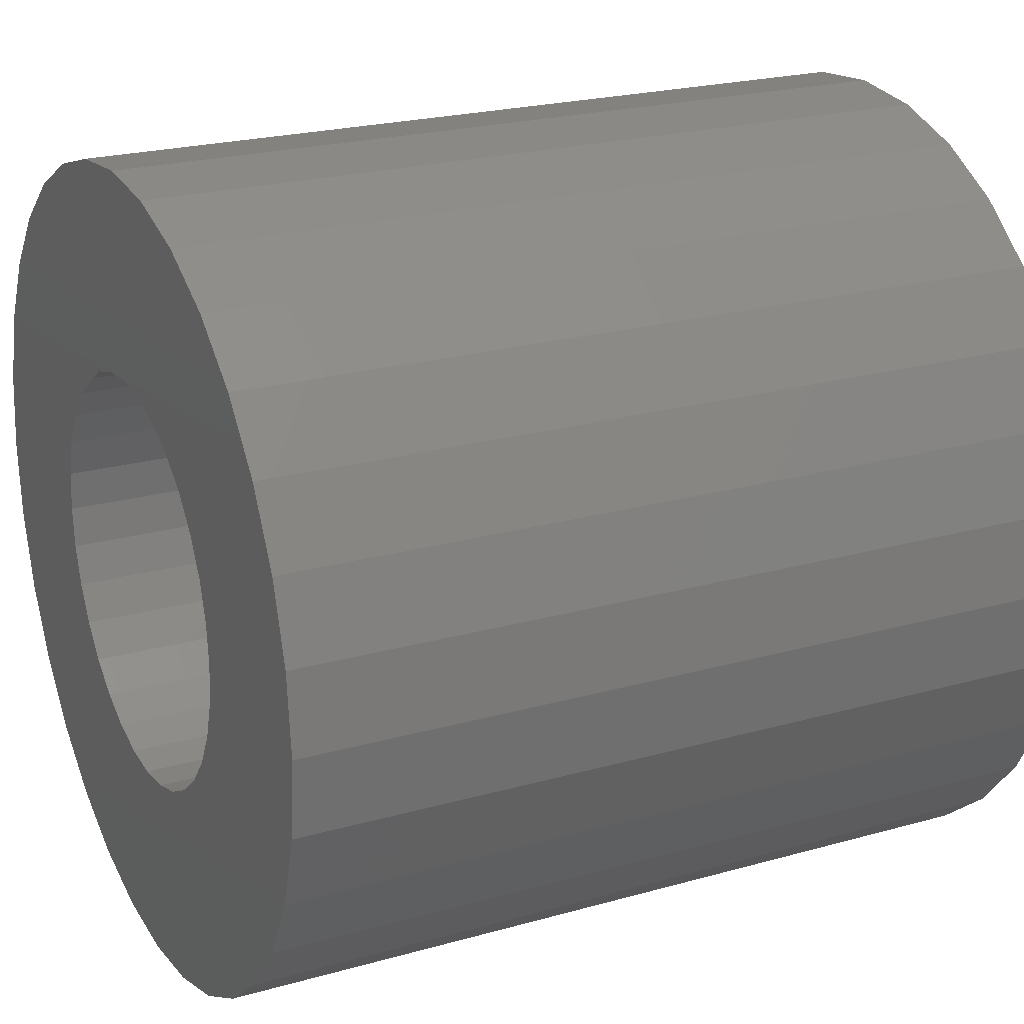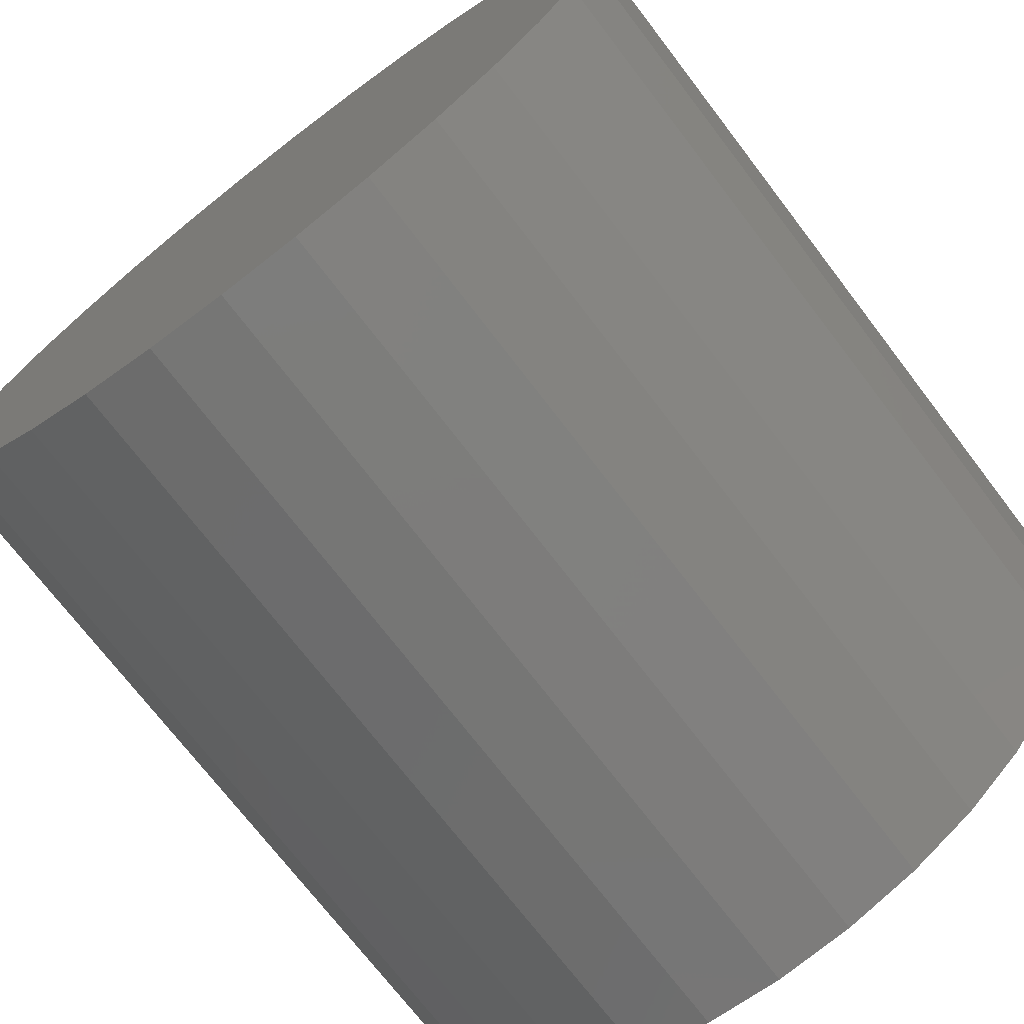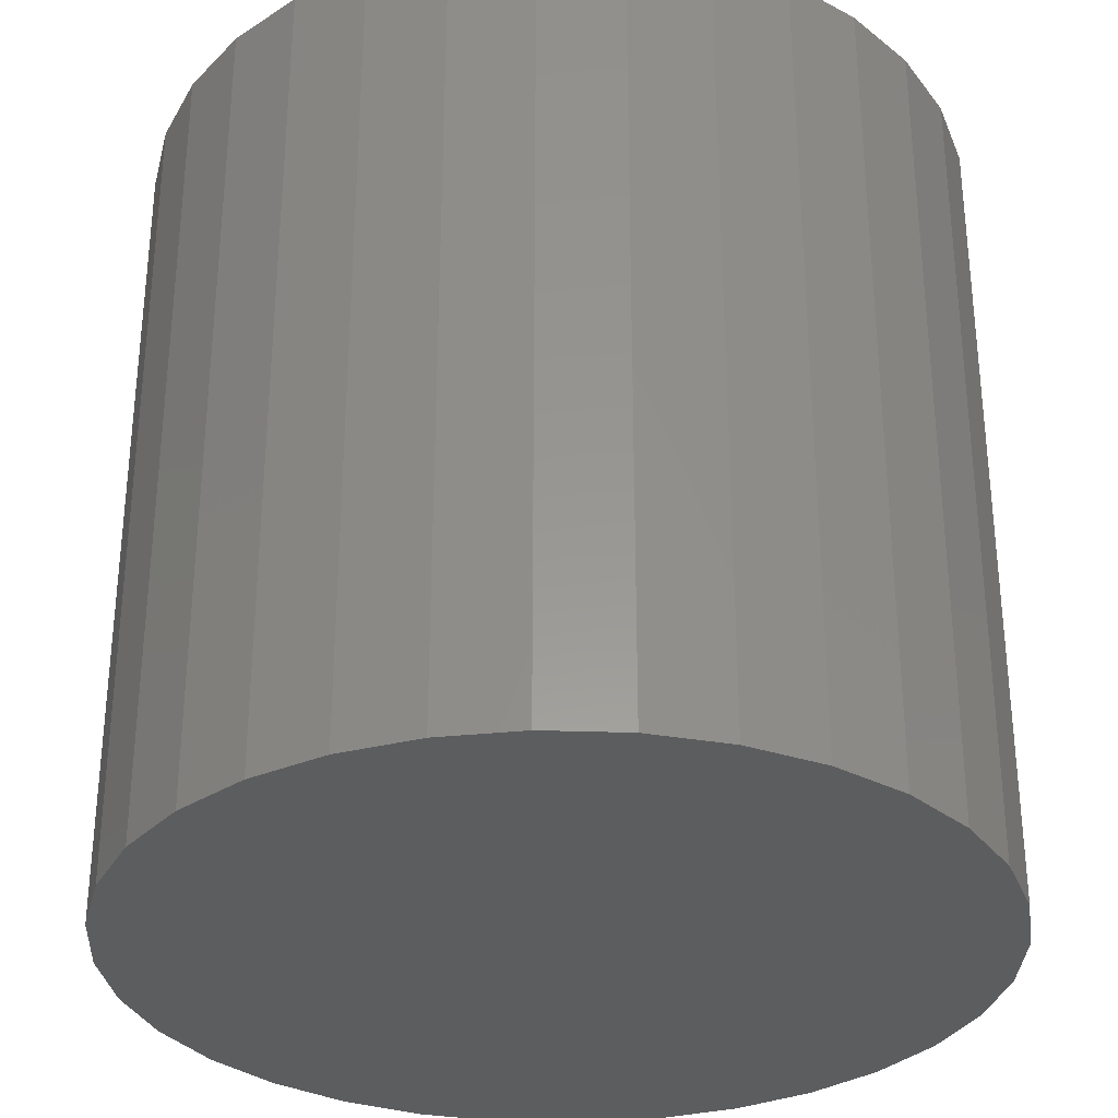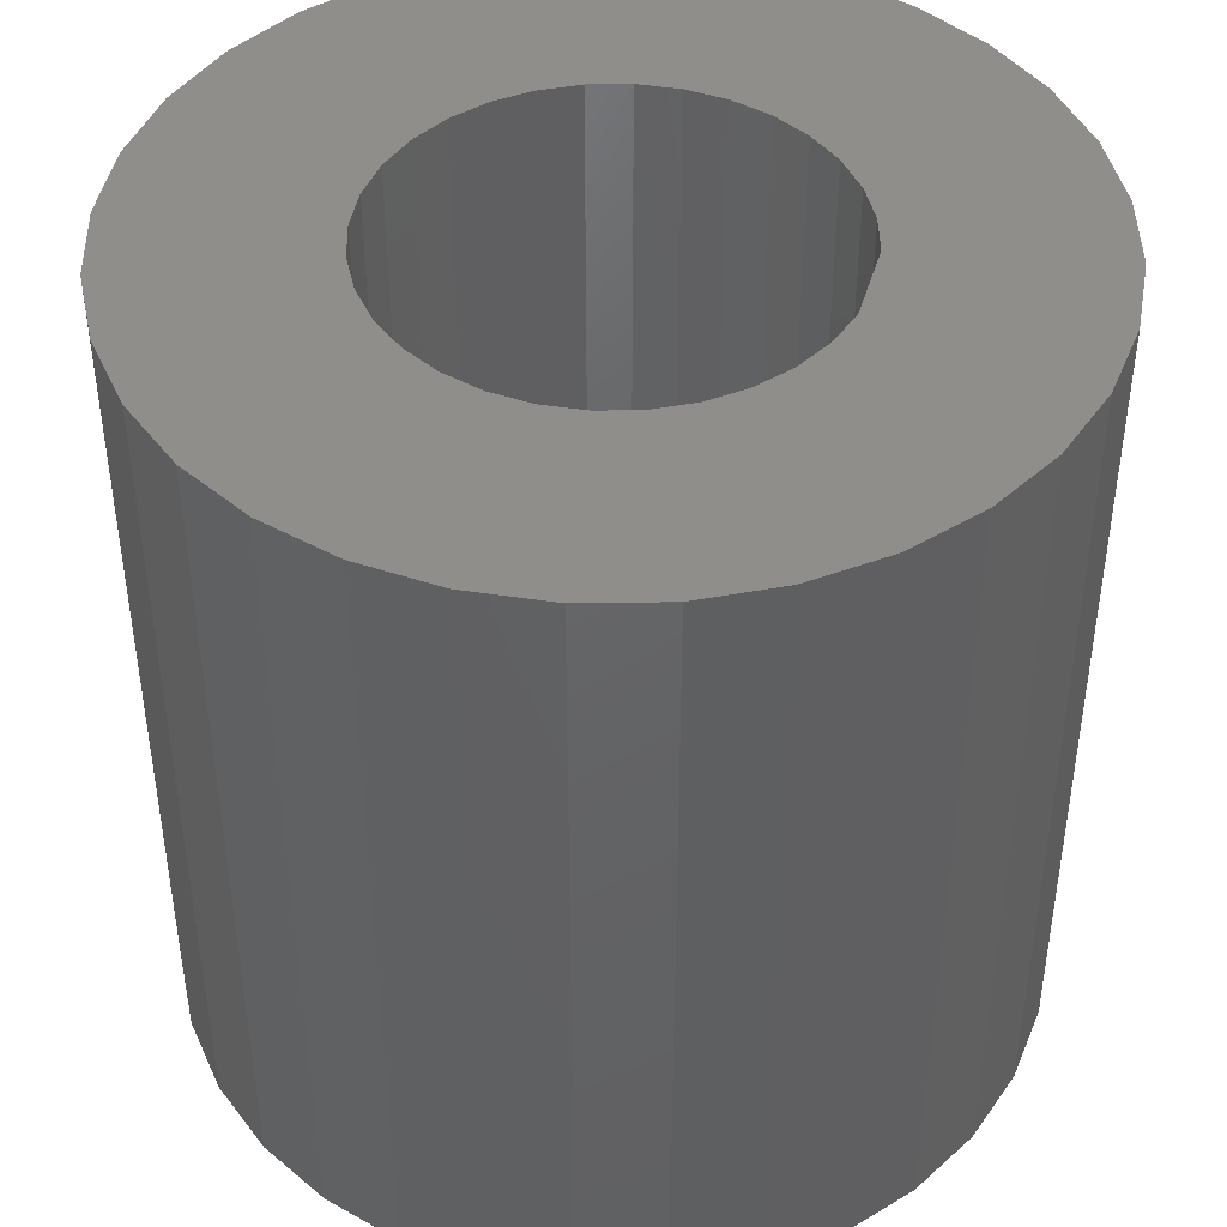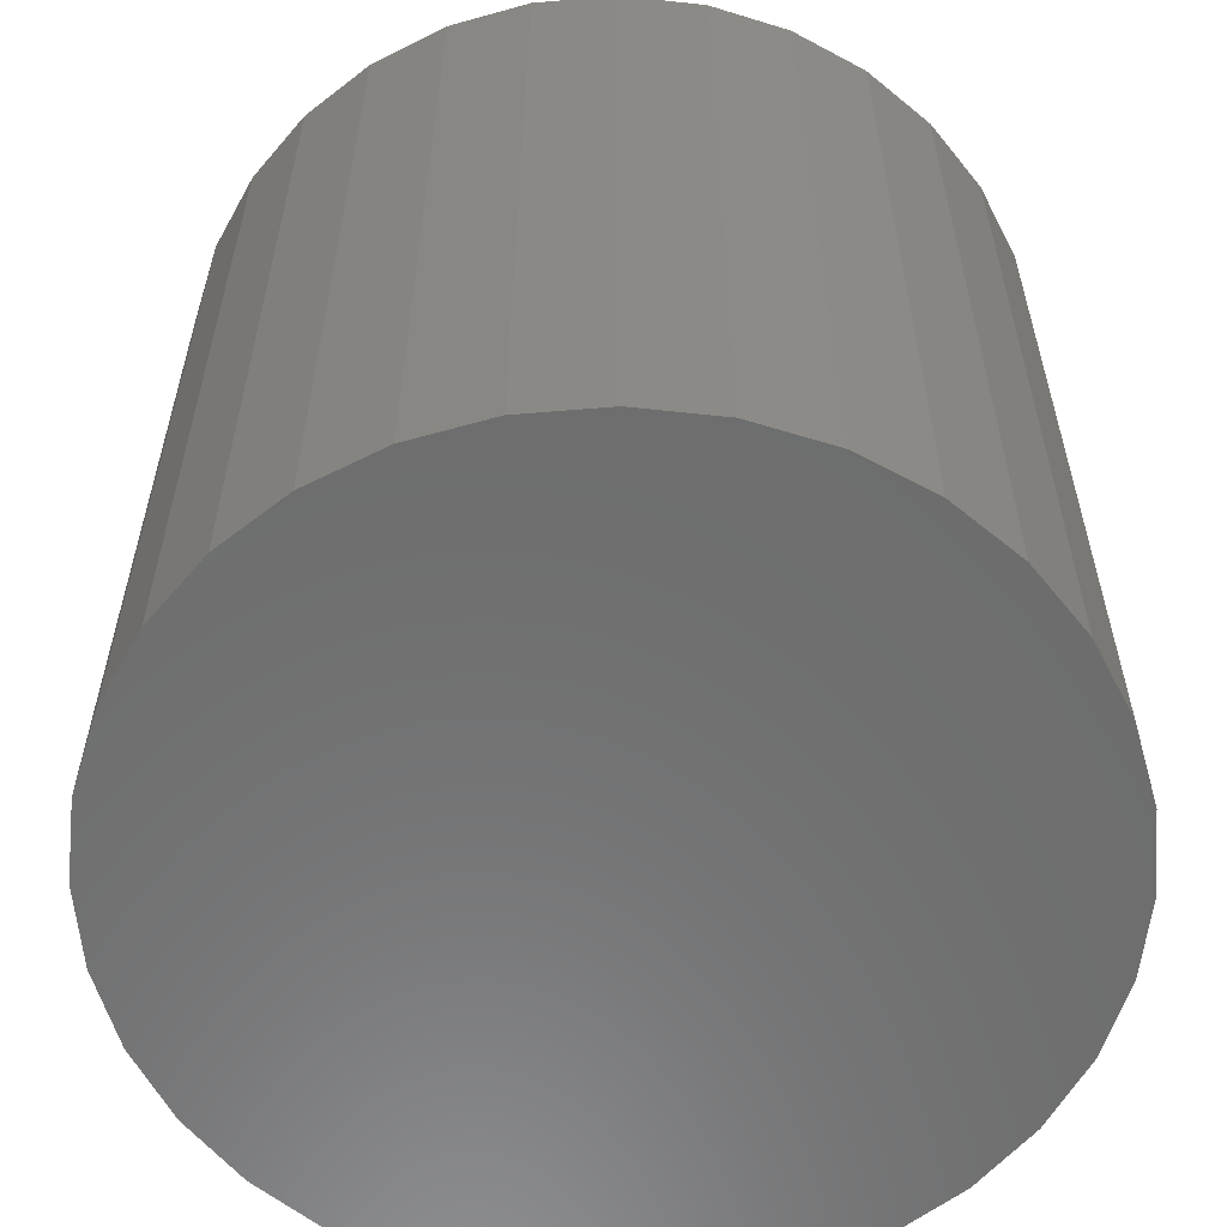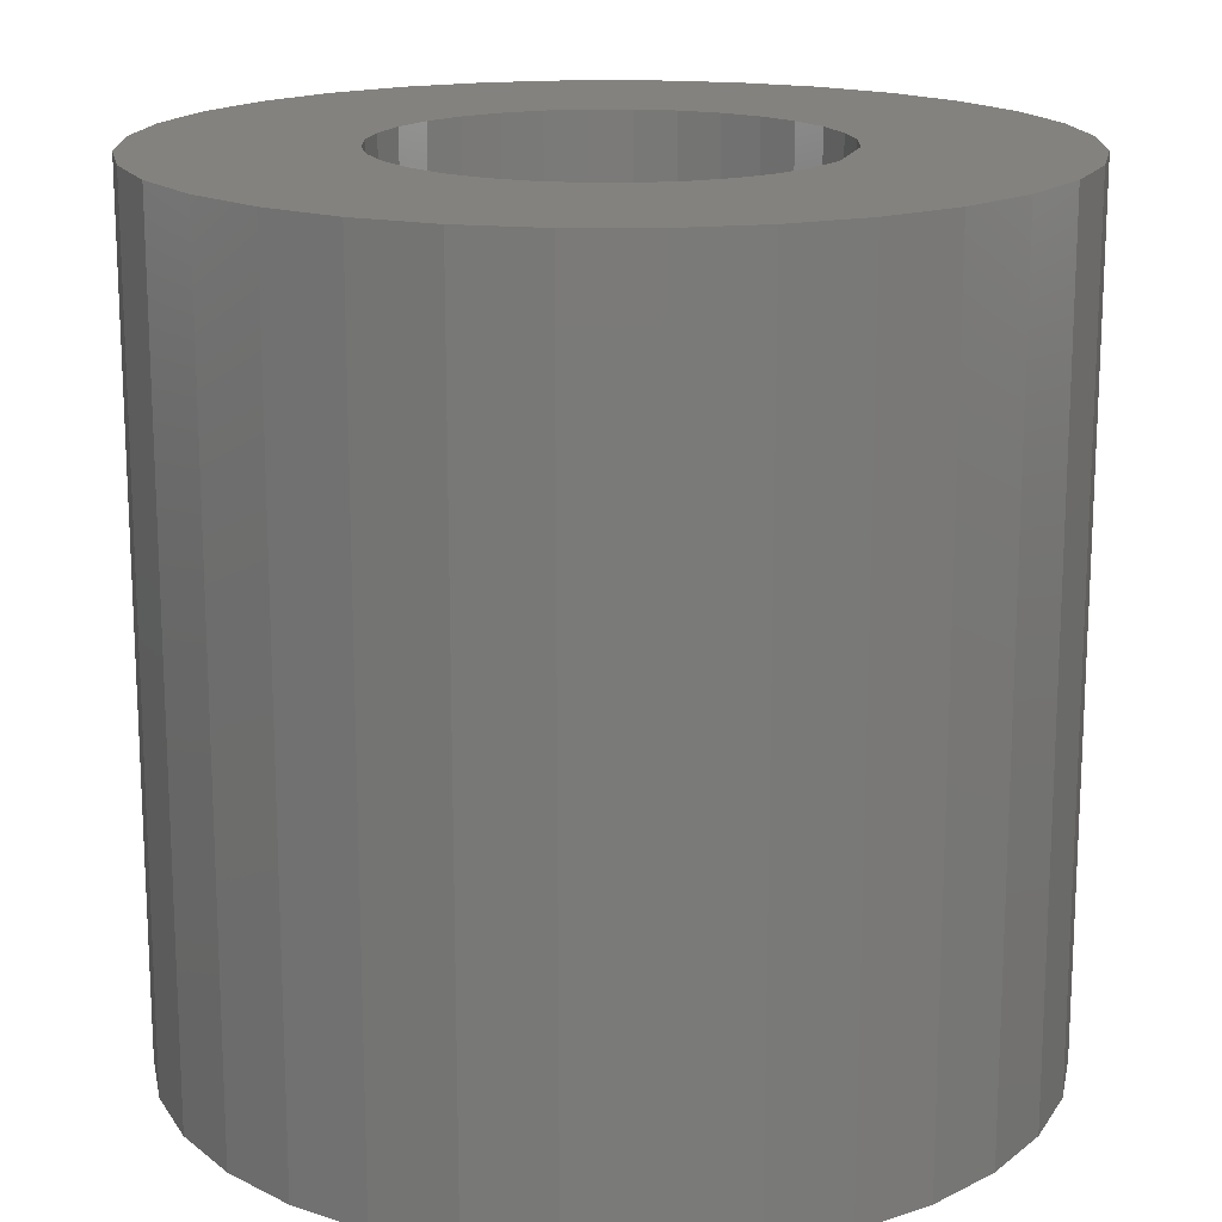
<metadata>
{"format":"stl","ext":"stl","renderer":"f3d","projection":"perspective","resolution":1024,"background":"white","views":[{"elev":22.5,"azim":64.0,"up":"+Y"},{"elev":-72.5,"azim":-142.6,"up":"+Y"},{"elev":-31.8,"azim":-8.4,"up":"+Z"},{"elev":44.1,"azim":139.6,"up":"+Z"},{"elev":-59.0,"azim":-169.5,"up":"+Z"},{"elev":16.8,"azim":140.6,"up":"+Z"}]}
</metadata>
<code>
# stl→obj: 128 verts, 252 faces
v 0.6395 0.4579 0.03125
v 0.6364 0.4576 0.03125
v 0.6334 0.4567 0.03125
v 0.6364 0.4495 0.03125
v 0.6249 0.4481 0.03125
v 0.6338 0.4477 0.03125
v 0.635 0.4487 0.03125
v 0.6328 0.4465 0.03125
v 0.624 0.4452 0.03125
v 0.6321 0.4452 0.03125
v 0.6317 0.4437 0.03125
v 0.6317 0.4405 0.03125
v 0.624 0.439 0.03125
v 0.6321 0.4391 0.03125
v 0.6328 0.4377 0.03125
v 0.6249 0.4361 0.03125
v 0.6338 0.4365 0.03125
v 0.6263 0.4333 0.03125
v 0.635 0.4355 0.03125
v 0.6364 0.4347 0.03125
v 0.6283 0.4309 0.03125
v 0.6379 0.4343 0.03125
v 0.6334 0.4275 0.03125
v 0.6307 0.429 0.03125
v 0.6541 0.4481 0.03125
v 0.6451 0.4477 0.03125
v 0.6461 0.4465 0.03125
v 0.6468 0.4452 0.03125
v 0.655 0.4452 0.03125
v 0.6473 0.4437 0.03125
v 0.6475 0.4421 0.03125
v 0.655 0.439 0.03125
v 0.6473 0.4405 0.03125
v 0.6468 0.4391 0.03125
v 0.6461 0.4377 0.03125
v 0.6541 0.4361 0.03125
v 0.6451 0.4365 0.03125
v 0.6439 0.4355 0.03125
v 0.6526 0.4333 0.03125
v 0.6425 0.4347 0.03125
v 0.6506 0.4309 0.03125
v 0.641 0.4343 0.03125
v 0.6455 0.4275 0.03125
v 0.6482 0.429 0.03125
v 0.6395 0.4263 0.03125
v 0.6426 0.4266 0.03125
v 0.6553 0.4421 0.03125
v 0.6237 0.4421 0.03125
v 0.6315 0.4421 0.03125
v 0.6379 0.4499 0.03125
v 0.6395 0.4501 0.03125
v 0.6307 0.4552 0.03125
v 0.6283 0.4533 0.03125
v 0.6263 0.4509 0.03125
v 0.6395 0.4341 0.03125
v 0.6364 0.4266 0.03125
v 0.6526 0.4509 0.03125
v 0.6506 0.4533 0.03125
v 0.641 0.4499 0.03125
v 0.6425 0.4495 0.03125
v 0.6439 0.4487 0.03125
v 0.6482 0.4552 0.03125
v 0.6455 0.4567 0.03125
v 0.6426 0.4576 0.03125
v 0.6395 0.4341 0.007812
v 0.641 0.4343 0.007812
v 0.6425 0.4347 0.007812
v 0.6439 0.4355 0.007812
v 0.6451 0.4365 0.007812
v 0.6461 0.4377 0.007812
v 0.6468 0.4391 0.007812
v 0.6473 0.4405 0.007812
v 0.6475 0.4421 0.007812
v 0.6379 0.4343 0.007812
v 0.6364 0.4347 0.007812
v 0.635 0.4355 0.007812
v 0.6338 0.4365 0.007812
v 0.6328 0.4377 0.007812
v 0.6321 0.4391 0.007812
v 0.6317 0.4405 0.007812
v 0.6315 0.4421 0.007812
v 0.6395 0.4501 0.007812
v 0.6379 0.4499 0.007812
v 0.6364 0.4495 0.007812
v 0.635 0.4487 0.007812
v 0.6338 0.4477 0.007812
v 0.6328 0.4465 0.007812
v 0.6321 0.4452 0.007812
v 0.6317 0.4437 0.007812
v 0.641 0.4499 0.007812
v 0.6425 0.4495 0.007812
v 0.6439 0.4487 0.007812
v 0.6451 0.4477 0.007812
v 0.6461 0.4465 0.007812
v 0.6468 0.4452 0.007812
v 0.6473 0.4437 0.007812
v 0.6263 0.4509 0
v 0.6283 0.4533 0
v 0.6506 0.4533 0
v 0.6526 0.4509 0
v 0.6249 0.4481 0
v 0.6541 0.4481 0
v 0.6526 0.4333 0
v 0.6263 0.4333 0
v 0.6541 0.4361 0
v 0.6283 0.4309 0
v 0.6506 0.4309 0
v 0.6307 0.429 0
v 0.6482 0.429 0
v 0.6334 0.4275 0
v 0.6364 0.4266 0
v 0.6455 0.4275 0
v 0.6395 0.4263 0
v 0.6426 0.4266 0
v 0.6482 0.4552 0
v 0.6307 0.4552 0
v 0.6334 0.4567 0
v 0.6364 0.4576 0
v 0.6395 0.4579 0
v 0.6426 0.4576 0
v 0.6455 0.4567 0
v 0.6249 0.4361 0
v 0.624 0.439 0
v 0.655 0.439 0
v 0.6237 0.4421 0
v 0.6553 0.4421 0
v 0.624 0.4452 0
v 0.655 0.4452 0
f 1 2 3
f 4 5 6
f 4 6 7
f 8 6 5
f 5 9 8
f 8 9 10
f 11 10 9
f 12 13 14
f 15 14 13
f 13 16 15
f 15 16 17
f 17 16 18
f 19 17 18
f 19 18 20
f 18 21 20
f 22 20 21
f 23 21 24
f 25 26 27
f 25 27 28
f 25 28 29
f 29 28 30
f 31 29 30
f 32 33 34
f 32 34 35
f 32 35 36
f 36 35 37
f 37 38 39
f 39 36 37
f 38 40 39
f 39 40 41
f 41 40 42
f 43 44 41
f 43 45 46
f 47 29 31
f 47 31 33
f 47 33 32
f 48 13 12
f 48 12 49
f 48 49 11
f 48 11 9
f 50 51 1
f 50 1 3
f 50 3 52
f 50 52 53
f 50 53 54
f 50 54 5
f 50 5 4
f 55 22 21
f 55 21 23
f 55 23 56
f 55 56 45
f 55 45 43
f 55 43 41
f 55 41 42
f 57 58 59
f 57 59 60
f 57 60 61
f 57 61 26
f 57 26 25
f 51 59 58
f 51 58 62
f 51 62 63
f 51 63 64
f 51 64 1
f 65 42 66
f 66 42 40
f 66 40 67
f 67 40 38
f 67 38 68
f 68 38 37
f 68 37 69
f 69 37 35
f 69 35 70
f 70 35 34
f 70 34 71
f 71 34 33
f 71 33 72
f 72 33 31
f 72 31 73
f 42 65 55
f 55 65 74
f 55 74 22
f 22 74 75
f 22 75 20
f 20 75 76
f 20 76 19
f 19 76 77
f 19 77 17
f 17 77 78
f 17 78 15
f 15 78 79
f 15 79 14
f 14 79 80
f 14 80 12
f 12 80 81
f 12 81 49
f 82 50 83
f 83 50 4
f 83 4 84
f 84 4 7
f 84 7 85
f 85 7 6
f 85 6 86
f 86 6 8
f 86 8 87
f 87 8 10
f 87 10 88
f 88 10 11
f 88 11 89
f 89 11 49
f 89 49 81
f 50 82 51
f 51 82 90
f 51 90 59
f 59 90 91
f 59 91 60
f 60 91 92
f 60 92 61
f 61 92 93
f 61 93 26
f 26 93 94
f 26 94 27
f 27 94 95
f 27 95 28
f 28 95 96
f 28 96 30
f 30 96 73
f 30 73 31
f 88 89 95
f 95 89 96
f 81 96 89
f 80 79 72
f 72 79 71
f 79 78 71
f 71 78 70
f 78 77 70
f 70 77 76
f 70 76 69
f 69 76 75
f 69 75 74
f 74 65 69
f 68 69 65
f 68 65 66
f 68 66 67
f 73 96 81
f 73 81 80
f 73 80 72
f 94 93 92
f 94 92 91
f 94 91 90
f 94 90 82
f 94 82 83
f 94 83 84
f 94 84 85
f 94 85 86
f 94 86 87
f 94 87 88
f 94 88 95
f 97 98 99
f 100 97 99
f 101 97 100
f 102 101 100
f 103 104 105
f 106 104 103
f 107 106 103
f 108 106 107
f 109 108 107
f 109 110 108
f 111 110 109
f 112 111 109
f 112 113 111
f 114 113 112
f 115 99 98
f 115 98 116
f 115 116 117
f 115 117 118
f 115 118 119
f 115 119 120
f 115 120 121
f 104 122 105
f 105 122 123
f 105 123 124
f 124 123 125
f 124 125 126
f 126 125 127
f 126 127 128
f 128 127 101
f 128 101 102
f 126 47 124
f 124 47 32
f 124 32 105
f 105 32 36
f 105 36 103
f 103 36 39
f 103 39 107
f 107 39 41
f 107 41 109
f 109 41 44
f 109 44 112
f 112 44 43
f 112 43 114
f 114 43 46
f 114 46 113
f 113 46 45
f 113 45 111
f 111 45 56
f 111 56 110
f 110 56 23
f 110 23 108
f 108 23 24
f 108 24 106
f 106 24 21
f 106 21 104
f 104 21 18
f 104 18 122
f 122 18 16
f 122 16 123
f 123 16 13
f 123 13 125
f 125 13 48
f 125 48 127
f 127 48 9
f 127 9 101
f 101 9 5
f 101 5 97
f 97 5 54
f 97 54 98
f 98 54 53
f 98 53 116
f 116 53 52
f 116 52 117
f 117 52 3
f 117 3 118
f 118 3 2
f 118 2 119
f 119 2 1
f 119 1 120
f 120 1 64
f 120 64 121
f 121 64 63
f 121 63 115
f 115 63 62
f 115 62 99
f 99 62 58
f 99 58 100
f 100 58 57
f 100 57 102
f 102 57 25
f 102 25 128
f 128 25 29
f 128 29 126
f 126 29 47

</code>
